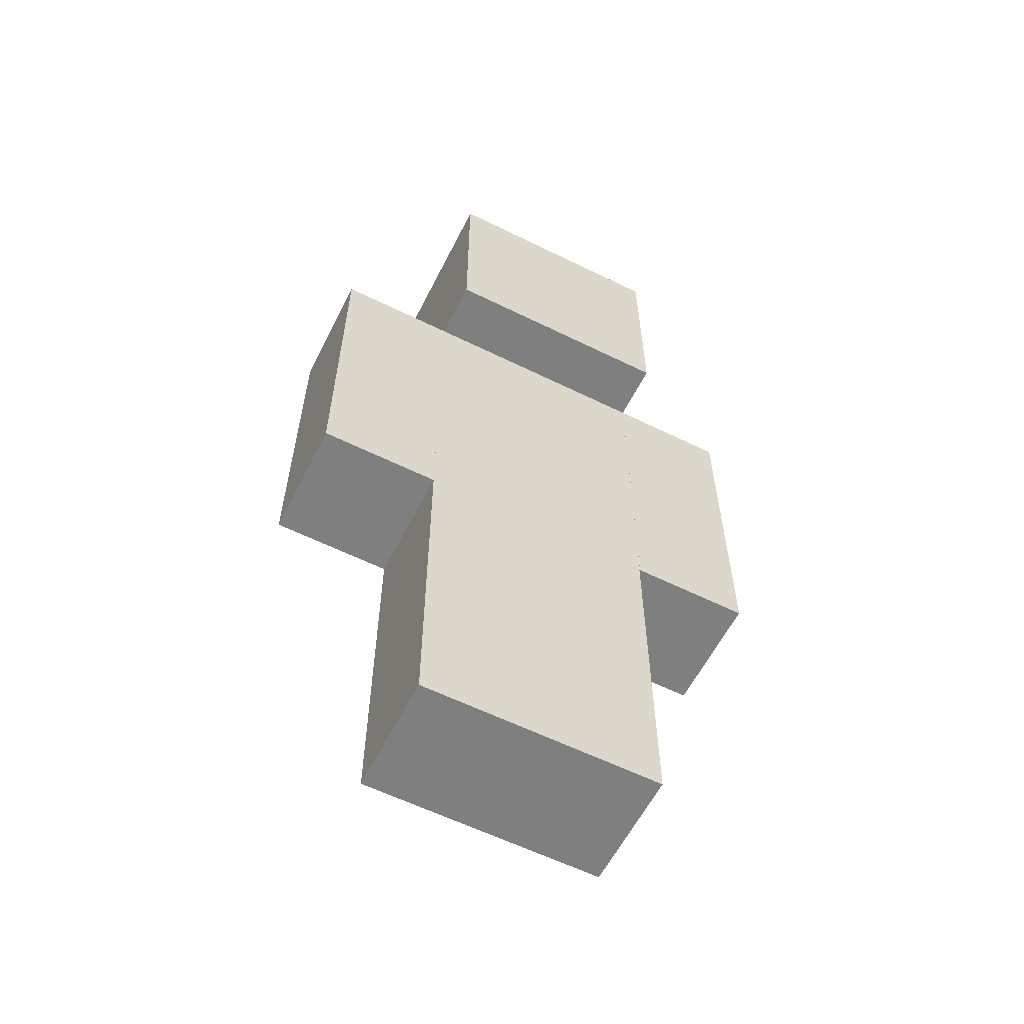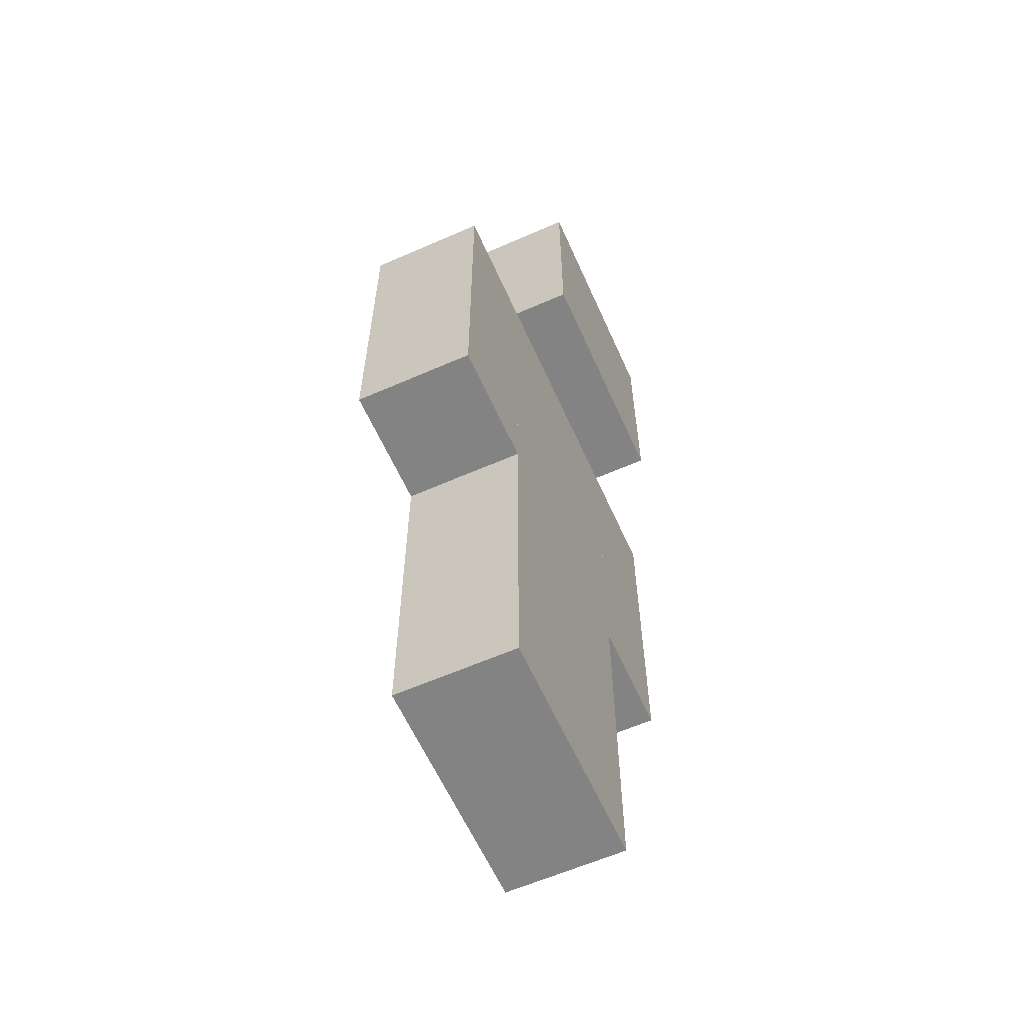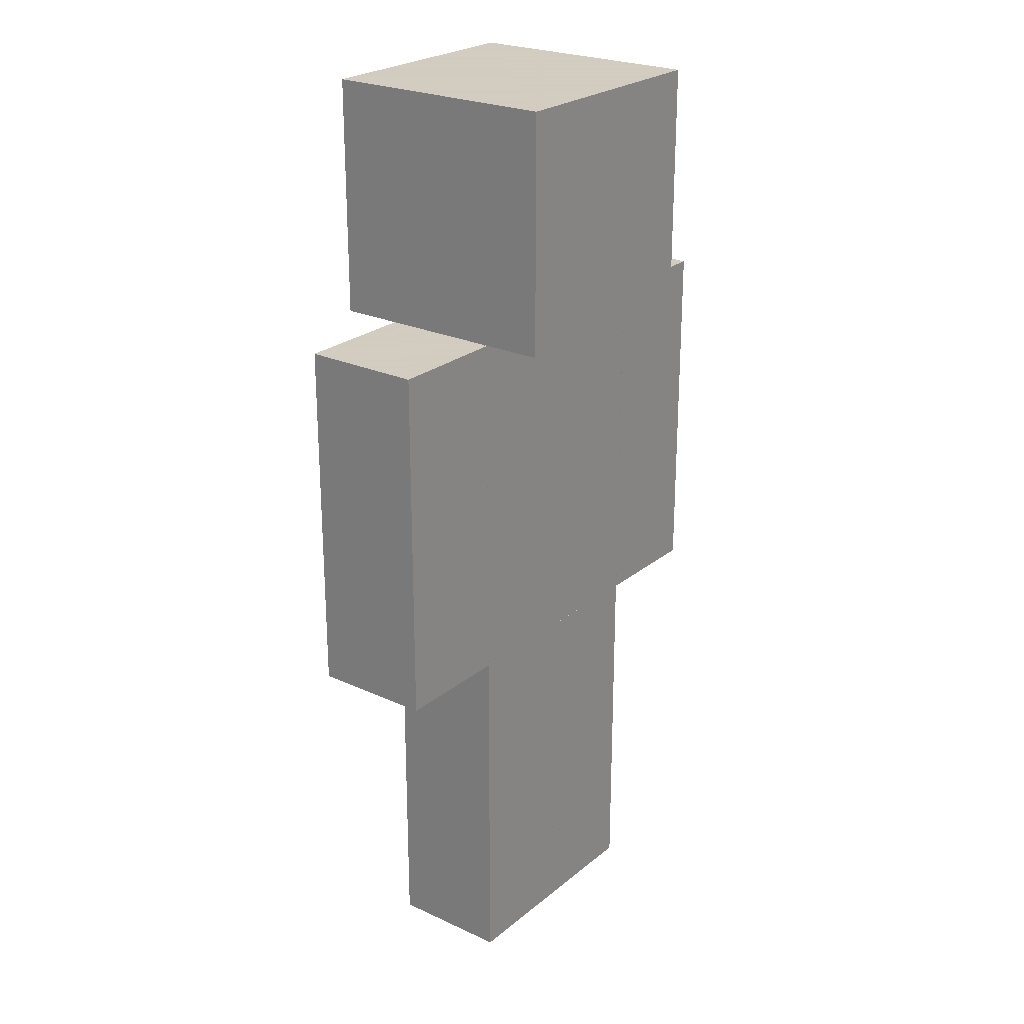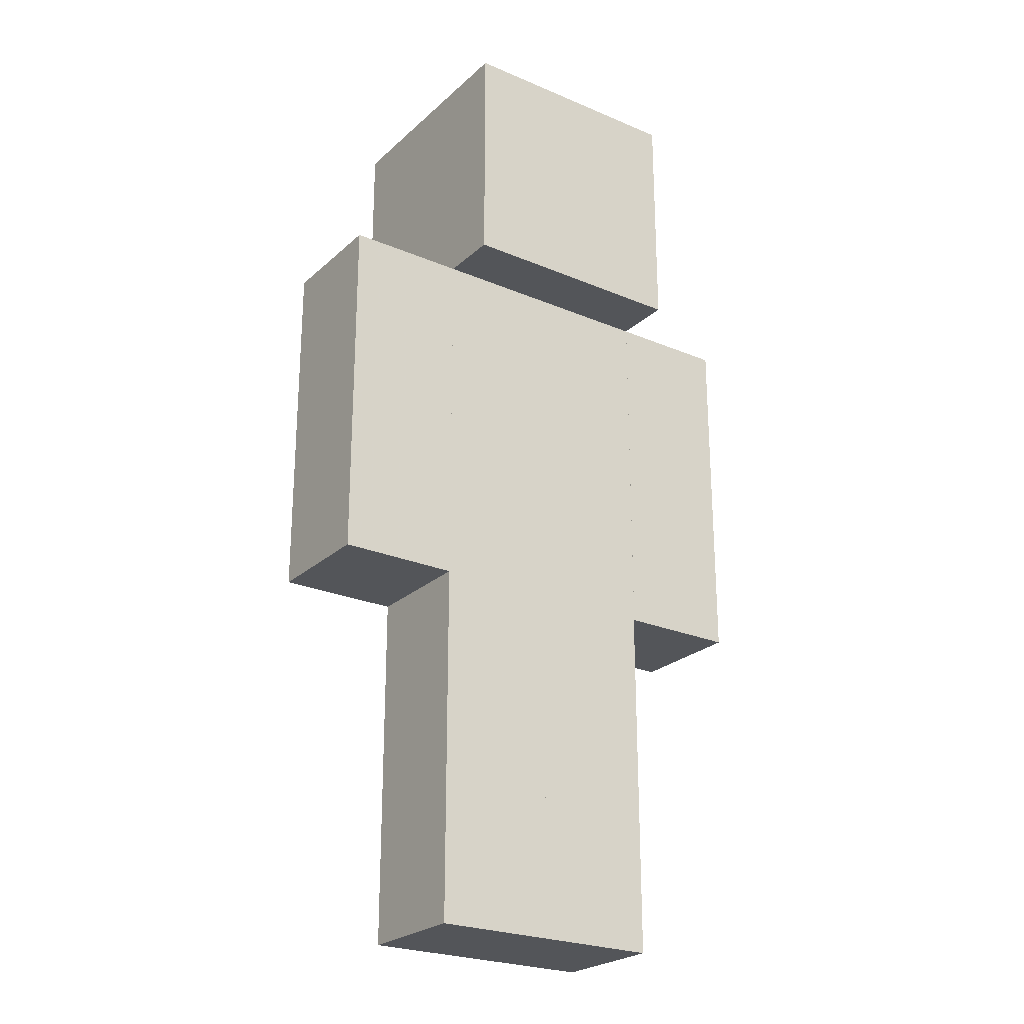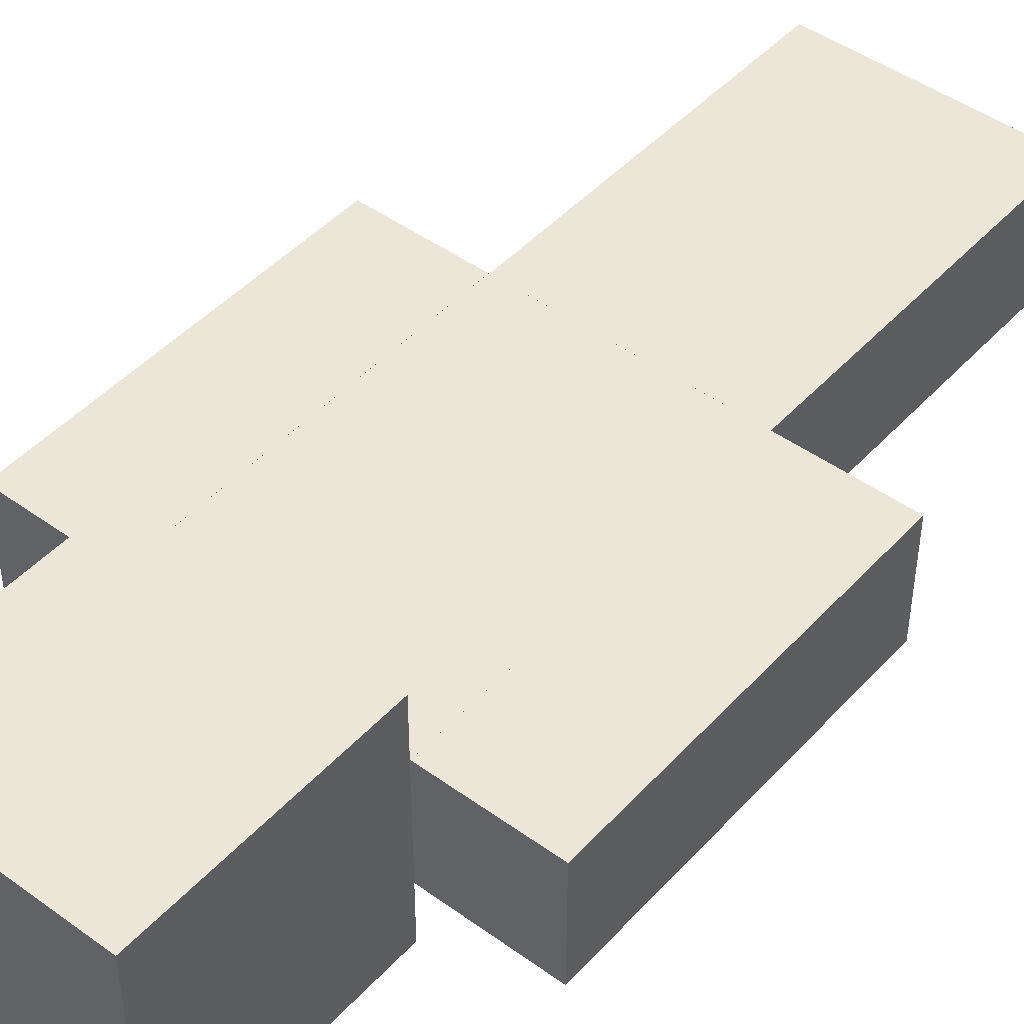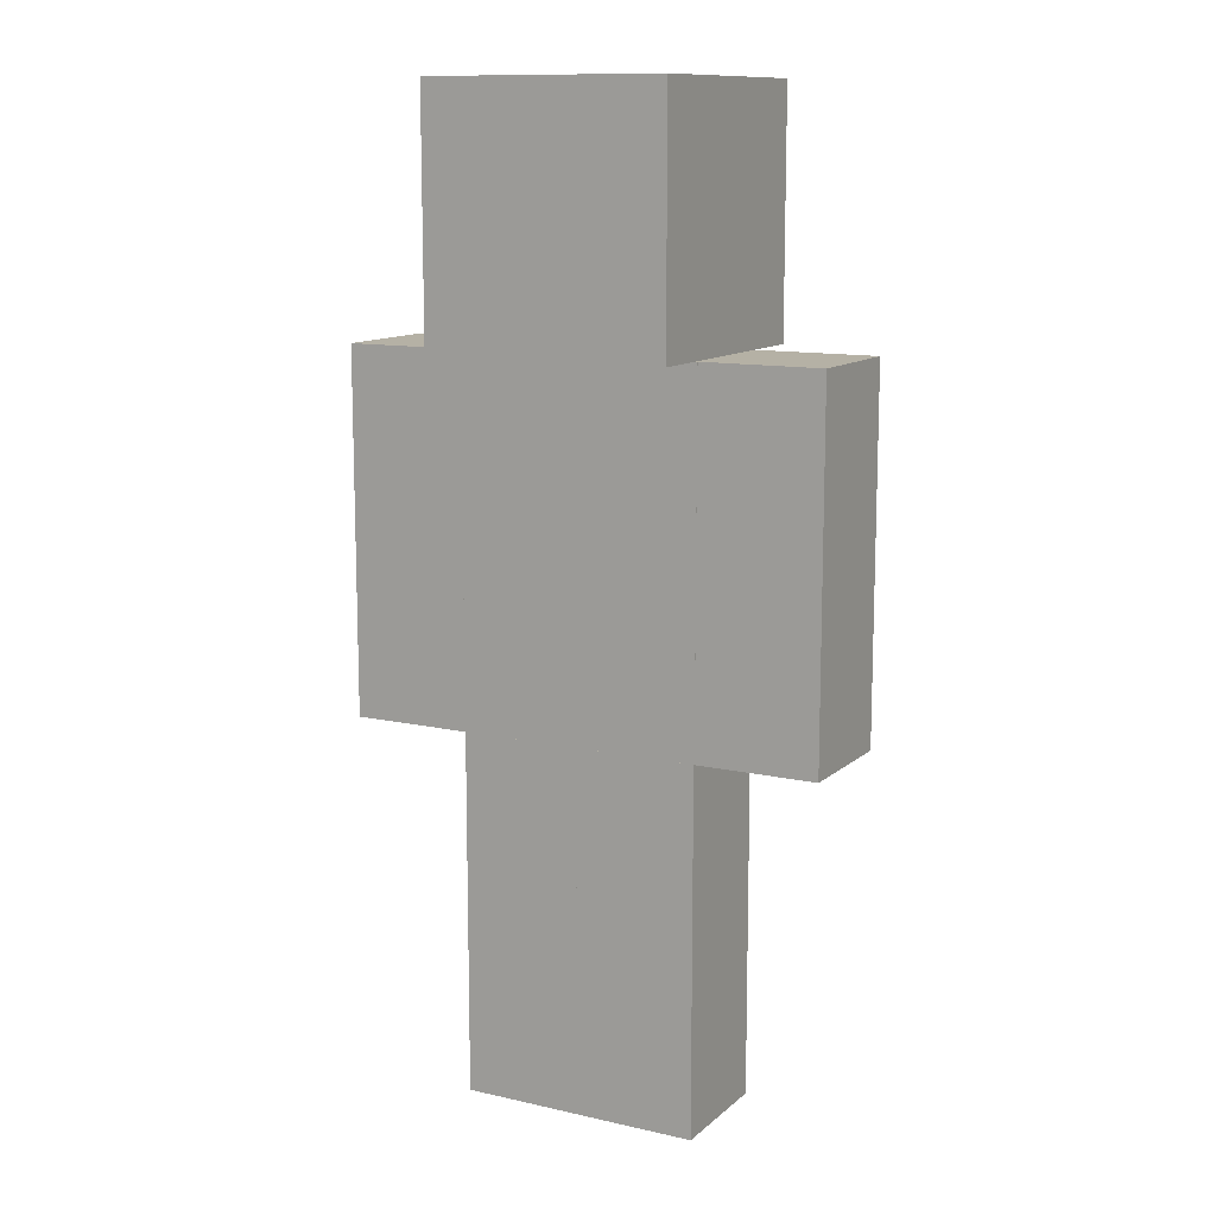
<metadata>
{"format":"obj","ext":"obj","renderer":"f3d","projection":"perspective","resolution":1024,"background":"white","views":[{"elev":-59.8,"azim":-26.8,"up":"+Y"},{"elev":-61.0,"azim":-65.9,"up":"+Y"},{"elev":24.3,"azim":-52.7,"up":"+Y"},{"elev":-24.5,"azim":-34.9,"up":"+Y"},{"elev":46.2,"azim":-140.4,"up":"+Z"},{"elev":11.9,"azim":28.4,"up":"+Y"}]}
</metadata>
<code>
o Cube.178_Cube.190
v 0.5453 1.528 -2.398
v 0.5453 1.528 -1.853
v -0.5453 1.528 -1.853
v -0.5453 1.528 -2.398
v 0.5453 3.162 -2.398
v 0.5453 3.162 -1.853
v -0.5453 3.162 -1.853
v -0.5453 3.162 -2.398
f 1 2 3 4
f 5 8 7 6
f 1 5 6 2
f 2 6 7 3
f 8 4 3 7
f 5 1 4 8
o Cube.188_Cube.200
v 1.091 1.528 -2.398
v 1.091 1.528 -1.853
v 0.5455 1.528 -1.853
v 0.5455 1.528 -2.398
v 1.091 3.162 -2.398
v 1.091 3.162 -1.853
v 0.5455 3.162 -1.853
v 0.5455 3.162 -2.398
f 9 10 11 12
f 13 16 15 14
f 9 13 14 10
f 10 14 15 11
f 16 12 11 15
f 13 9 12 16
o Cube.187_Cube.199
v 0.5453 3.164 -2.669
v 0.5453 3.164 -1.581
v -0.5453 3.164 -1.581
v -0.5453 3.164 -2.669
v 0.5453 4.254 -2.669
v 0.5453 4.254 -1.581
v -0.5453 4.254 -1.581
v -0.5453 4.254 -2.669
f 17 18 19 20
f 21 24 23 22
f 17 21 22 18
f 18 22 23 19
f 24 20 19 23
f 21 17 20 24
o Cube.186_Cube.198
v -0.5453 1.528 -2.398
v -0.5453 1.528 -1.853
v -1.091 1.528 -1.853
v -1.091 1.528 -2.398
v -0.5453 3.162 -2.398
v -0.5453 3.162 -1.853
v -1.091 3.162 -1.853
v -1.091 3.162 -2.398
f 25 26 27 28
f 29 32 31 30
f 25 29 30 26
f 26 30 31 27
f 32 28 27 31
f 29 25 28 32
o Cube.185_Cube.197
v 0.5421 -0.1076 -2.398
v 0.5421 -0.1076 -1.853
v -0.003576 -0.1076 -1.853
v -0.003576 -0.1076 -2.398
v 0.5421 1.528 -2.398
v 0.5421 1.528 -1.853
v -0.003576 1.528 -1.853
v -0.003576 1.528 -2.398
f 33 34 35 36
f 37 40 39 38
f 33 37 38 34
f 34 38 39 35
f 40 36 35 39
f 37 33 36 40
o Cube.182_Cube.194
v -0.5448 1.528 -2.398
v -0.5448 1.528 -1.853
v -0.003576 1.528 -1.853
v -0.003576 1.528 -2.398
v -0.5448 -0.1076 -2.398
v -0.5448 -0.1076 -1.853
v -0.003576 -0.1076 -1.853
v -0.003576 -0.1076 -2.398
f 45 41 44 48
f 41 45 46 42
f 47 43 42 46
f 48 44 43 47
f 44 41 42 43
f 48 47 46 45

</code>
